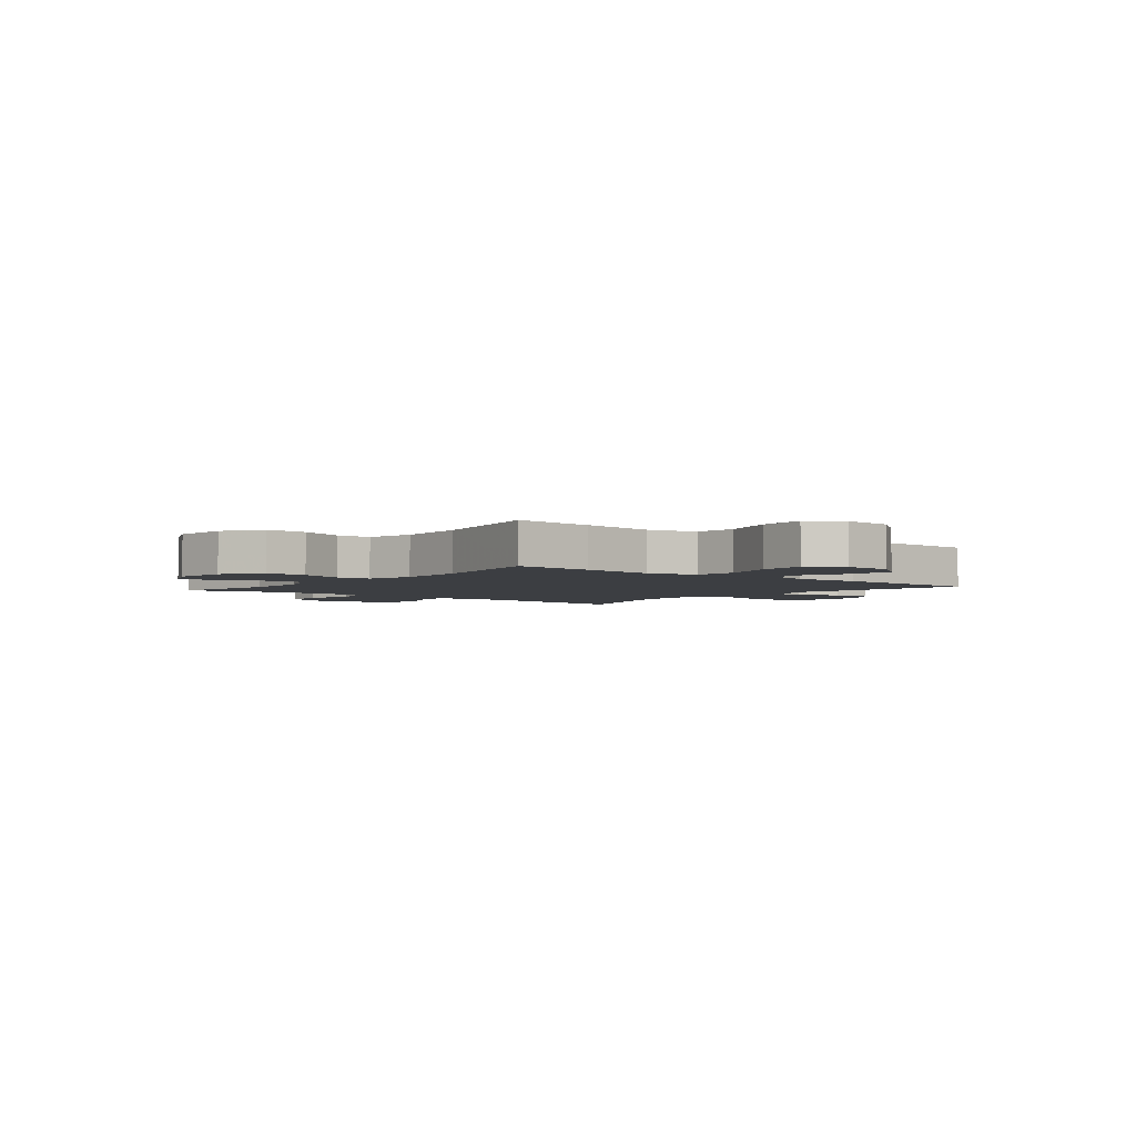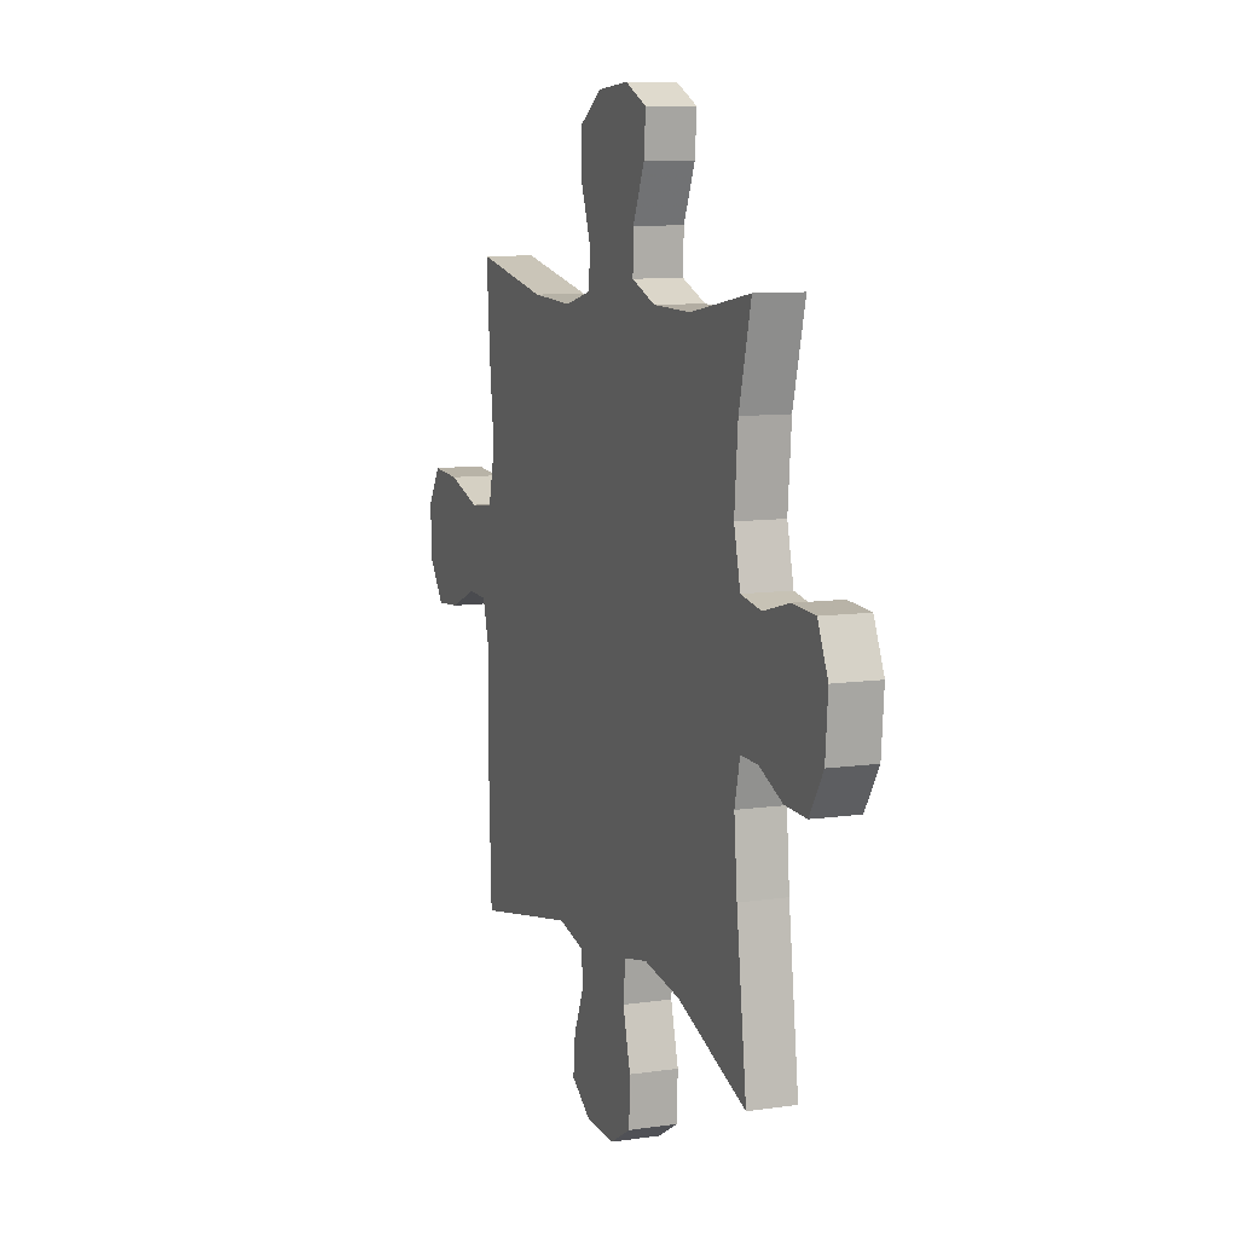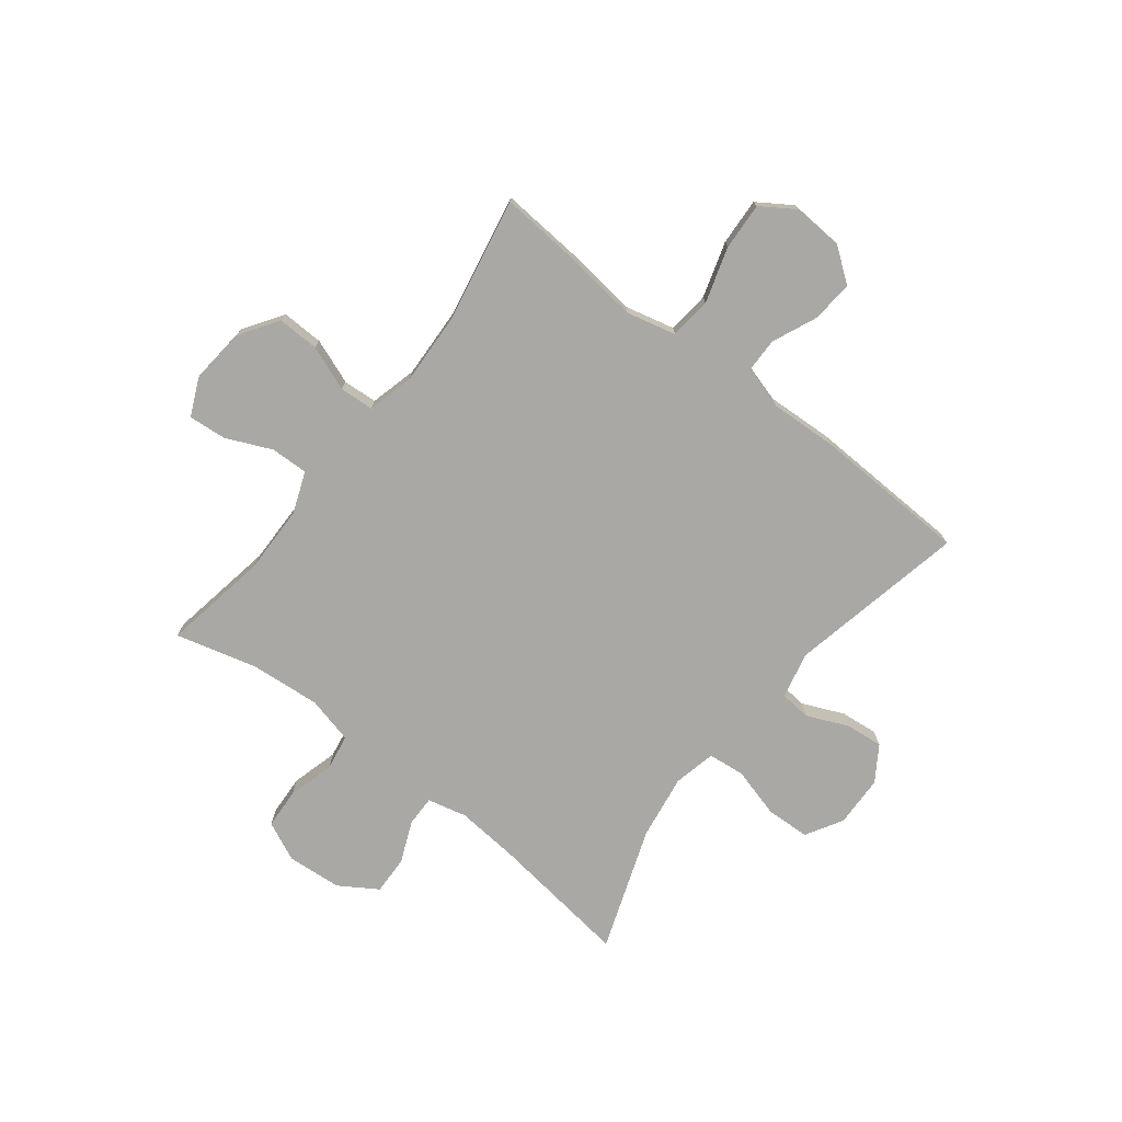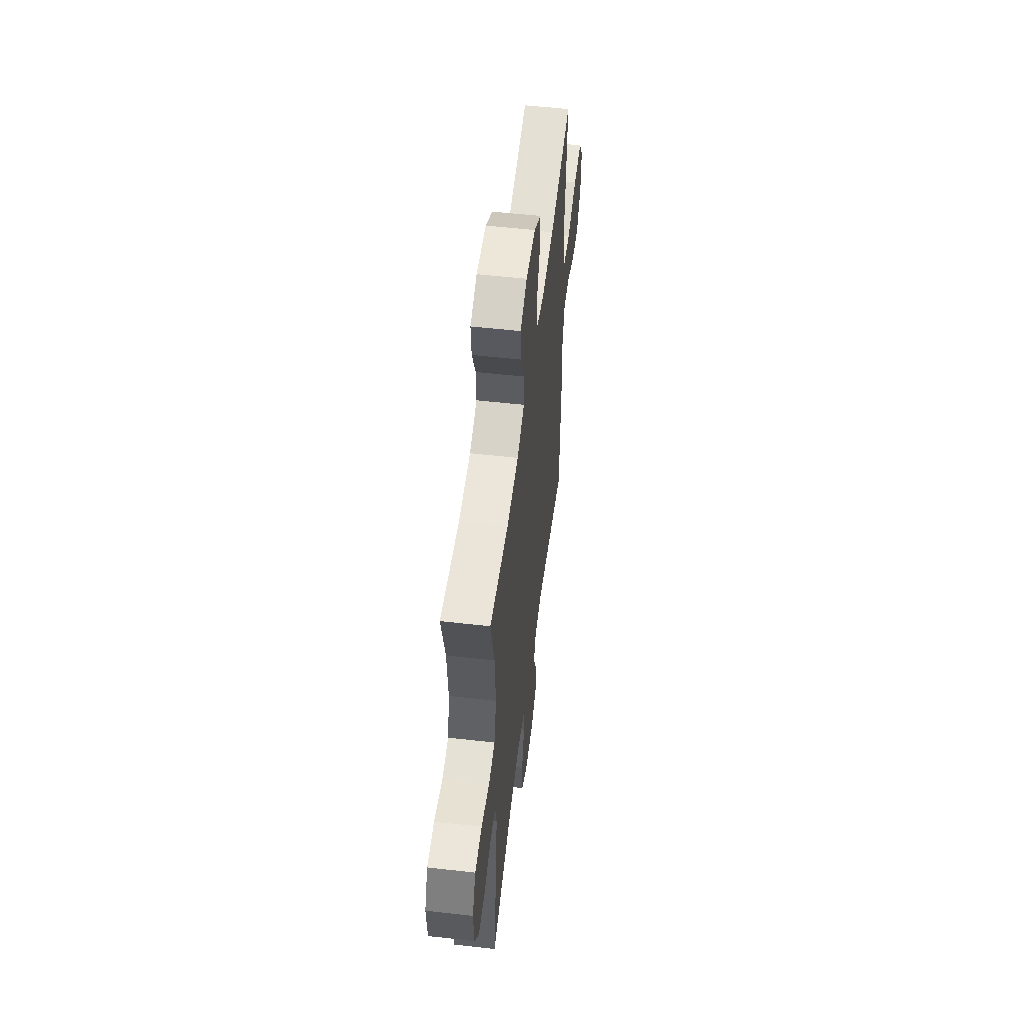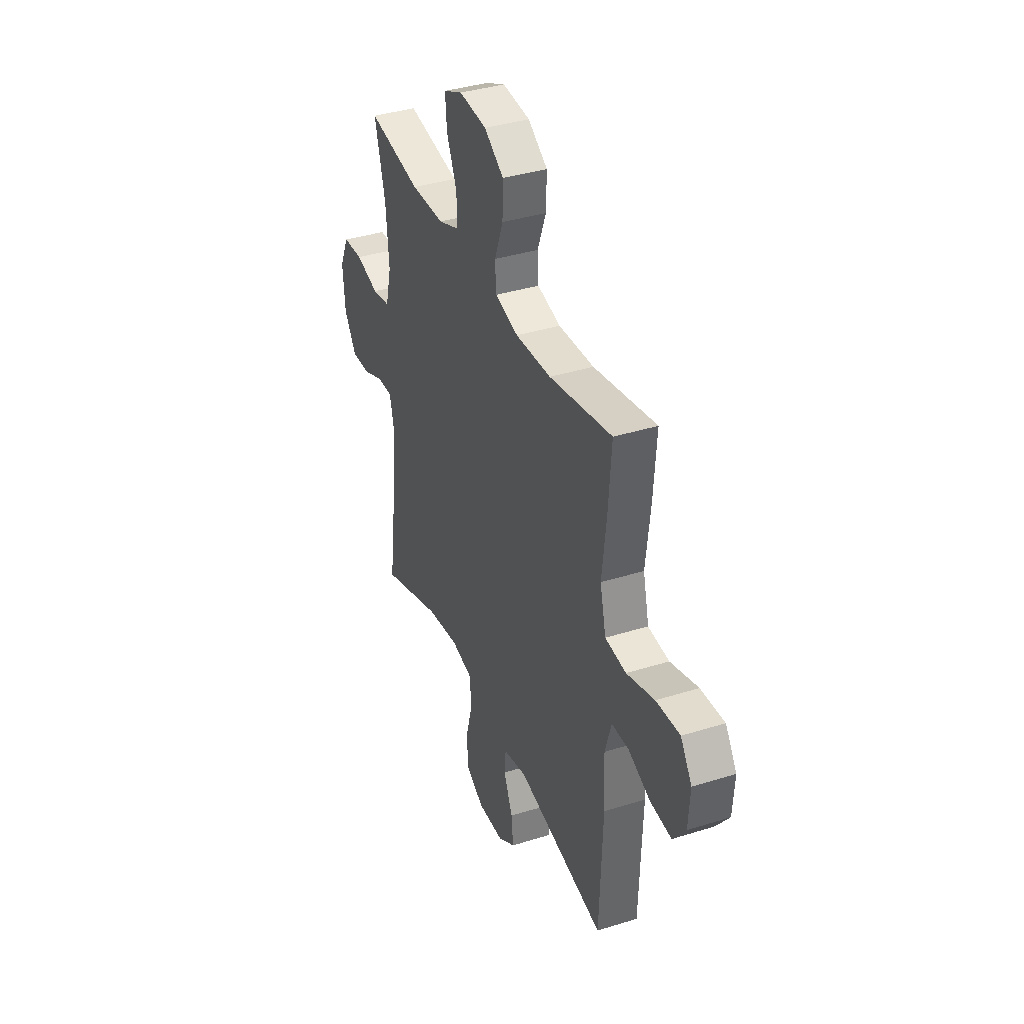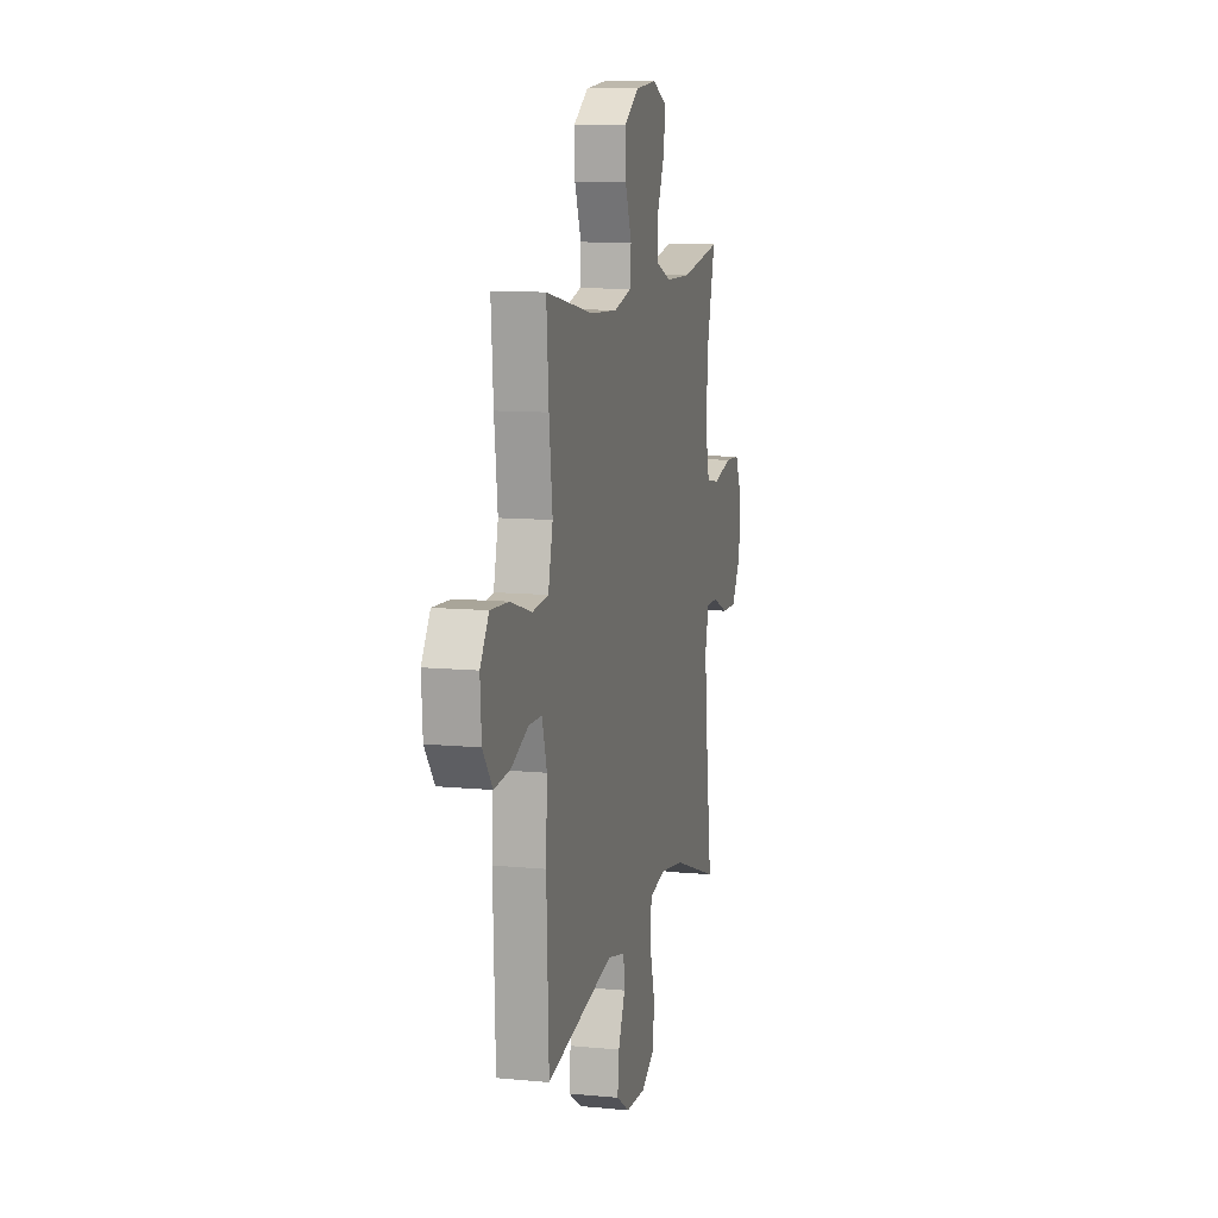
<metadata>
{"format":"obj","ext":"obj","renderer":"f3d","projection":"perspective","resolution":1024,"background":"white","views":[{"elev":-3.3,"azim":50.9,"up":"+Y"},{"elev":9.6,"azim":-110.6,"up":"+Z"},{"elev":-74.9,"azim":52.1,"up":"+Y"},{"elev":54.1,"azim":-83.1,"up":"+Z"},{"elev":37.6,"azim":68.1,"up":"+Z"},{"elev":10.5,"azim":103.7,"up":"+Z"}]}
</metadata>
<code>
v -0.5 0.07 -0.5
v -0.467 0.07 -0.244
v -0.457 0.07 -0.13
v -0.474 0.07 -0.058
v -0.53 0.07 -0.059
v -0.605 0.07 -0.091
v -0.675 0.07 -0.093
v -0.719 0.07 -0.024
v -0.727 0.07 0.075
v -0.694 0.07 0.147
v -0.621 0.07 0.151
v -0.536 0.07 0.128
v -0.471 0.07 0.139
v -0.45 0.07 0.224
v -0.461 0.07 0.352
v -0.5 0.07 0.5
v -0.306 0.07 0.466
v -0.184 0.07 0.468
v -0.108 0.07 0.497
v -0.11 0.07 0.565
v -0.147 0.07 0.648
v -0.153 0.07 0.717
v -0.084 0.07 0.748
v 0.016 0.07 0.739
v 0.087 0.07 0.692
v 0.085 0.07 0.616
v 0.054 0.07 0.534
v 0.058 0.07 0.472
v 0.143 0.07 0.45
v 0.272 0.07 0.456
v 0.5 0.07 0.5
v 0.489 0.07 0.353
v 0.473 0.07 0.218
v 0.495 0.07 0.128
v 0.571 0.07 0.12
v 0.672 0.07 0.151
v 0.758 0.07 0.156
v 0.799 0.07 0.094
v 0.793 0.07 0.003
v 0.747 0.07 -0.058
v 0.671 0.07 -0.051
v 0.59 0.07 -0.016
v 0.528 0.07 -0.017
v 0.505 0.07 -0.095
v 0.511 0.07 -0.217
v 0.5 0.07 -0.5
v 0.178 0.07 -0.433
v 0.093 0.07 -0.452
v 0.088 0.07 -0.508
v 0.121 0.07 -0.584
v 0.128 0.07 -0.652
v 0.065 0.07 -0.693
v -0.029 0.07 -0.696
v -0.096 0.07 -0.657
v -0.099 0.07 -0.577
v -0.074 0.07 -0.486
v -0.081 0.07 -0.419
v -0.158 0.07 -0.402
v -0.276 0.07 -0.42
v -0.5 0 -0.5
v -0.467 0 -0.244
v -0.457 0 -0.13
v -0.474 0 -0.058
v -0.53 0 -0.059
v -0.605 0 -0.091
v -0.675 0 -0.093
v -0.719 0 -0.024
v -0.727 0 0.075
v -0.694 0 0.147
v -0.621 0 0.151
v -0.536 0 0.128
v -0.471 0 0.139
v -0.45 0 0.224
v -0.461 0 0.352
v -0.5 0 0.5
v -0.306 0 0.466
v -0.184 0 0.468
v -0.108 0 0.497
v -0.11 0 0.565
v -0.147 0 0.648
v -0.153 0 0.717
v -0.084 0 0.748
v 0.016 0 0.739
v 0.087 0 0.692
v 0.085 0 0.616
v 0.054 0 0.534
v 0.058 0 0.472
v 0.143 0 0.45
v 0.272 0 0.456
v 0.5 0 0.5
v 0.489 0 0.353
v 0.473 0 0.218
v 0.495 0 0.128
v 0.571 0 0.12
v 0.672 0 0.151
v 0.758 0 0.156
v 0.799 0 0.094
v 0.793 0 0.003
v 0.747 0 -0.058
v 0.671 0 -0.051
v 0.59 0 -0.016
v 0.528 0 -0.017
v 0.505 0 -0.095
v 0.511 0 -0.217
v 0.5 0 -0.5
v 0.178 0 -0.433
v 0.093 0 -0.452
v 0.088 0 -0.508
v 0.121 0 -0.584
v 0.128 0 -0.652
v 0.065 0 -0.693
v -0.029 0 -0.696
v -0.096 0 -0.657
v -0.099 0 -0.577
v -0.074 0 -0.486
v -0.081 0 -0.419
v -0.158 0 -0.402
v -0.276 0 -0.42
f 53 54 55 56
f 53 56 57
f 52 53 57
f 49 50 51 52
f 48 49 52 57
f 47 48 57 58
f 44 45 46 47
f 43 44 47 58
f 39 40 41 42
f 39 42 43
f 38 39 43
f 35 36 37 38
f 34 35 38 43
f 33 34 43 58
f 30 31 32 33
f 29 30 33 58
f 24 25 26 27
f 24 27 28
f 23 24 28
f 20 21 22 23
f 19 20 23 28
f 18 19 28 29
f 15 16 17
f 14 15 17 18
f 13 14 18 29
f 9 10 11 12
f 9 12 13
f 8 9 13
f 5 6 7 8
f 4 5 8 13
f 3 4 13 29
f 59 1 2
f 29 58 59
f 2 3 29 59
f 115 114 113 112
f 116 115 112
f 116 112 111
f 111 110 109 108
f 116 111 108 107
f 117 116 107 106
f 106 105 104 103
f 117 106 103 102
f 101 100 99 98
f 102 101 98
f 102 98 97
f 97 96 95 94
f 102 97 94 93
f 117 102 93 92
f 92 91 90 89
f 117 92 89 88
f 86 85 84 83
f 87 86 83
f 87 83 82
f 82 81 80 79
f 87 82 79 78
f 88 87 78 77
f 76 75 74
f 77 76 74 73
f 88 77 73 72
f 71 70 69 68
f 72 71 68
f 72 68 67
f 67 66 65 64
f 72 67 64 63
f 88 72 63 62
f 61 60 118
f 118 117 88
f 118 88 62 61
f 1 60 61 2
f 2 61 62 3
f 3 62 63 4
f 4 63 64 5
f 5 64 65 6
f 6 65 66 7
f 7 66 67 8
f 8 67 68 9
f 9 68 69 10
f 10 69 70 11
f 11 70 71 12
f 12 71 72 13
f 13 72 73 14
f 14 73 74 15
f 15 74 75 16
f 16 75 76 17
f 17 76 77 18
f 18 77 78 19
f 19 78 79 20
f 20 79 80 21
f 21 80 81 22
f 22 81 82 23
f 23 82 83 24
f 24 83 84 25
f 25 84 85 26
f 26 85 86 27
f 27 86 87 28
f 28 87 88 29
f 29 88 89 30
f 30 89 90 31
f 31 90 91 32
f 32 91 92 33
f 33 92 93 34
f 34 93 94 35
f 35 94 95 36
f 36 95 96 37
f 37 96 97 38
f 38 97 98 39
f 39 98 99 40
f 40 99 100 41
f 41 100 101 42
f 42 101 102 43
f 43 102 103 44
f 44 103 104 45
f 45 104 105 46
f 46 105 106 47
f 47 106 107 48
f 48 107 108 49
f 49 108 109 50
f 50 109 110 51
f 51 110 111 52
f 52 111 112 53
f 53 112 113 54
f 54 113 114 55
f 55 114 115 56
f 56 115 116 57
f 57 116 117 58
f 58 117 118 59
f 59 118 60 1

</code>
